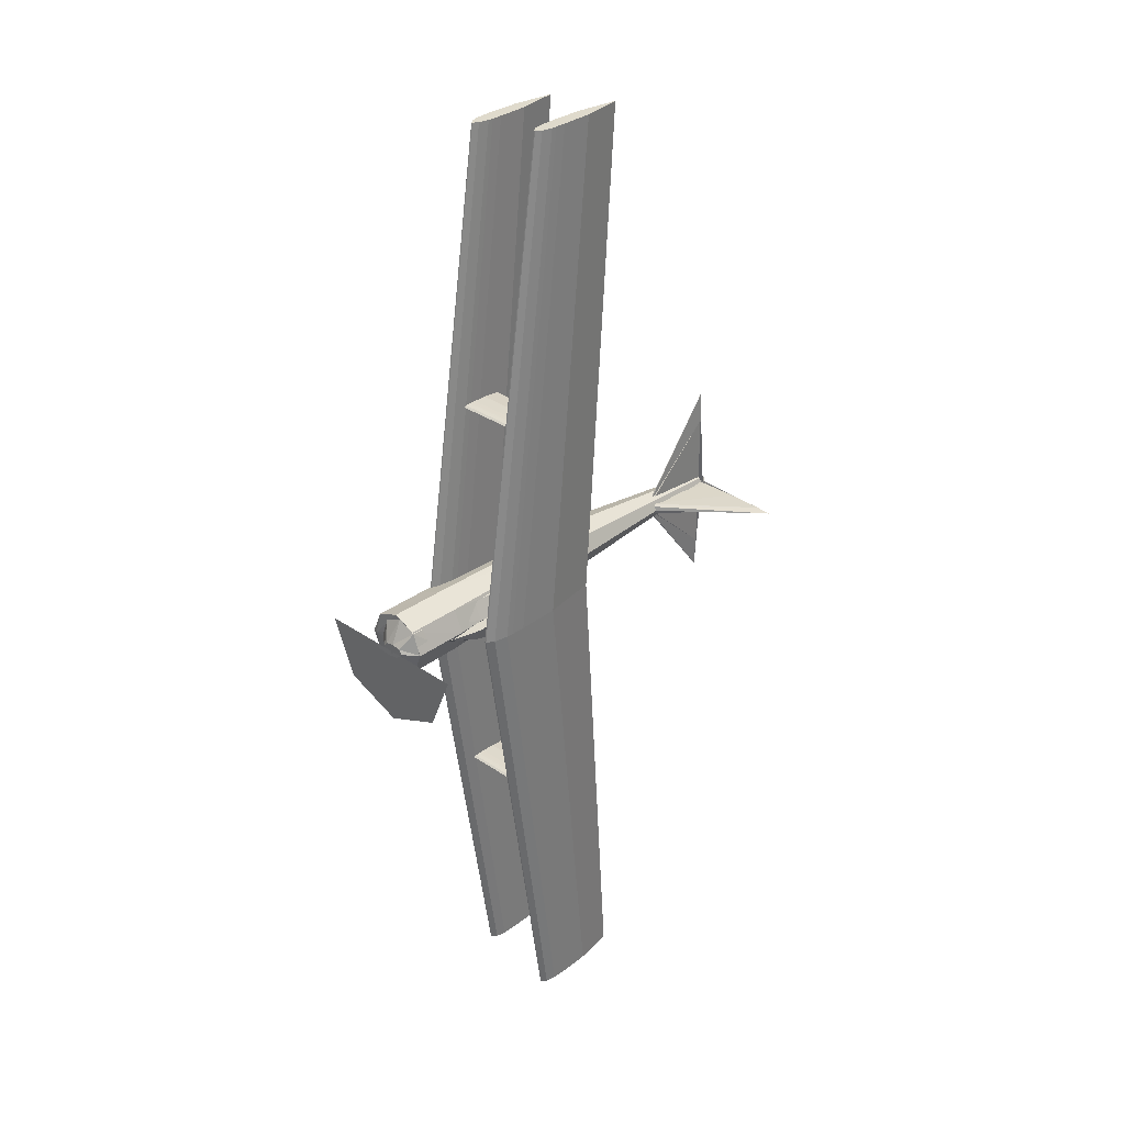
<metadata>
{"format":"obj","ext":"obj","renderer":"f3d","projection":"perspective","resolution":1024,"background":"white","views":[{"elev":32.4,"azim":-46.2,"up":"+Y"}]}
</metadata>
<code>
o m1137
v 0.2304 0.5004 0.07717
v 0.1775 0.5004 0.06923
v 0.1378 0.5004 0.06857
v 0.1278 0.5004 0.0689
v 0.1179 0.5004 0.06923
v 0.1113 0.5004 0.07056
v 0.1047 0.5004 0.07188
v 0.09806 0.5004 0.07651
v 0.09806 0.5004 0.07784
v 0.1047 0.5004 0.08247
v 0.1113 0.5004 0.08379
v 0.1179 0.5004 0.08512
v 0.1245 0.5004 0.08545
v 0.1378 0.5004 0.08578
v 0.1775 0.5004 0.08512
v 0.2645 0.9615 0.07766
v 0.2261 0.9615 0.07188
v 0.1972 0.9615 0.0714
v 0.19 0.9615 0.07164
v 0.1828 0.9615 0.07188
v 0.178 0.9615 0.07285
v 0.1732 0.9615 0.07381
v 0.1684 0.9615 0.07717
v 0.1684 0.9615 0.07814
v 0.1732 0.9615 0.0815
v 0.178 0.9615 0.08246
v 0.1828 0.9615 0.08342
v 0.1876 0.9615 0.08367
v 0.1972 0.9615 0.08391
v 0.2261 0.9615 0.08342
v 0.2304 0.4996 0.07717
v 0.1775 0.4996 0.06923
v 0.1378 0.4996 0.06857
v 0.1278 0.4996 0.0689
v 0.1179 0.4996 0.06923
v 0.1113 0.4996 0.07056
v 0.1047 0.4996 0.07188
v 0.09806 0.4996 0.07651
v 0.09806 0.4996 0.07784
v 0.1047 0.4996 0.08247
v 0.1113 0.4996 0.08379
v 0.1179 0.4996 0.08512
v 0.1245 0.4996 0.08545
v 0.1378 0.4996 0.08578
v 0.1775 0.4996 0.08512
v 0.2645 0.03847 0.07766
v 0.2261 0.03847 0.07188
v 0.1972 0.03847 0.0714
v 0.19 0.03847 0.07164
v 0.1828 0.03847 0.07188
v 0.178 0.03847 0.07285
v 0.1732 0.03847 0.07381
v 0.1684 0.03847 0.07717
v 0.1684 0.03847 0.07814
v 0.1732 0.03847 0.0815
v 0.178 0.03847 0.08246
v 0.1828 0.03847 0.08342
v 0.1876 0.03847 0.08367
v 0.1972 0.03847 0.08391
v 0.2261 0.03847 0.08342
v 0.2305 0.5 0.1562
v 0.1763 0.5 0.148
v 0.1356 0.5 0.1474
v 0.1255 0.5 0.1477
v 0.1153 0.5 0.148
v 0.1085 0.5 0.1494
v 0.1017 0.5 0.1508
v 0.09495 0.5 0.1555
v 0.09495 0.5 0.1569
v 0.1017 0.5 0.1616
v 0.1085 0.5 0.163
v 0.1153 0.5 0.1643
v 0.1221 0.5 0.1646
v 0.1356 0.5 0.165
v 0.1763 0.5 0.1643
v 0.2644 0.975 0.1548
v 0.2251 0.975 0.1489
v 0.1956 0.975 0.1484
v 0.1882 0.975 0.1486
v 0.1808 0.975 0.1489
v 0.1759 0.975 0.1499
v 0.171 0.975 0.1508
v 0.1661 0.975 0.1543
v 0.1661 0.975 0.1553
v 0.171 0.975 0.1587
v 0.1759 0.975 0.1597
v 0.1808 0.975 0.1607
v 0.1857 0.975 0.1609
v 0.1956 0.975 0.1612
v 0.2251 0.975 0.1607
v 0.2644 0.025 0.1548
v 0.2251 0.025 0.1489
v 0.1956 0.025 0.1484
v 0.1882 0.025 0.1486
v 0.1808 0.025 0.1489
v 0.1759 0.025 0.1499
v 0.171 0.025 0.1508
v 0.1661 0.025 0.1543
v 0.1661 0.025 0.1553
v 0.171 0.025 0.1587
v 0.1759 0.025 0.1597
v 0.1808 0.025 0.1607
v 0.1857 0.025 0.1609
v 0.1956 0.025 0.1612
v 0.2251 0.025 0.1607
v 0.03655 0.5001 0.07135
v 0.03655 0.5 0.07143
v 0.03655 0.4999 0.07135
v 0.03655 0.5 0.07127
v 0.03784 0.5311 0.098
v 0.03784 0.522 0.1201
v 0.03784 0.5 0.1293
v 0.03784 0.478 0.1201
v 0.03784 0.4689 0.098
v 0.03784 0.478 0.07589
v 0.03784 0.5 0.06674
v 0.03784 0.522 0.07589
v 0.09104 0.5304 0.09802
v 0.09104 0.5215 0.1201
v 0.09104 0.5 0.1293
v 0.09104 0.4785 0.1201
v 0.09104 0.4696 0.09802
v 0.09104 0.4785 0.0759
v 0.09104 0.5 0.06674
v 0.09104 0.5215 0.0759
v 0.2795 0.5223 0.09314
v 0.2795 0.5157 0.1111
v 0.2795 0.5 0.1185
v 0.2795 0.4843 0.1111
v 0.2795 0.4777 0.09314
v 0.2795 0.4843 0.07519
v 0.2795 0.5 0.06776
v 0.2795 0.5157 0.07519
v 0.462 0.506 0.1015
v 0.462 0.5043 0.1064
v 0.462 0.5 0.1084
v 0.462 0.4957 0.1064
v 0.462 0.494 0.1015
v 0.462 0.4957 0.09656
v 0.462 0.5 0.09453
v 0.462 0.5043 0.09656
v 0.02513 0.5 0.1162
v 0.02513 0.4957 0.1111
v 0.02513 0.4939 0.09886
v 0.02513 0.4957 0.08658
v 0.02513 0.5 0.08149
v 0.025 0.5 0.1795
v 0.025 0.4454 0.1569
v 0.025 0.4228 0.1022
v 0.025 0.4454 0.04763
v 0.025 0.5 0.025
v 0.02519 0.5 0.1065
v 0.02519 0.4978 0.106
v 0.02519 0.497 0.1047
v 0.02519 0.4978 0.1035
v 0.02519 0.5 0.103
v 0.02689 0.5057 0.1044
v 0.02689 0.5039 0.1126
v 0.02689 0.4996 0.116
v 0.02689 0.4953 0.1126
v 0.02689 0.4935 0.1044
v 0.02689 0.4953 0.09624
v 0.02689 0.4996 0.09285
v 0.02689 0.5039 0.09624
v 0.03781 0.5281 0.1035
v 0.03781 0.5198 0.1214
v 0.03781 0.4996 0.1287
v 0.03781 0.4795 0.1214
v 0.03781 0.4712 0.1035
v 0.03781 0.4795 0.08571
v 0.03781 0.4996 0.07833
v 0.03781 0.5198 0.08571
v 0.06201 0.5268 0.1003
v 0.06201 0.5189 0.1203
v 0.06201 0.4996 0.1287
v 0.06201 0.4804 0.1203
v 0.06201 0.4724 0.1003
v 0.06201 0.4804 0.08018
v 0.06201 0.4996 0.07186
v 0.06201 0.5189 0.08018
v 0.1166 0.524 0.1002
v 0.1166 0.5169 0.1202
v 0.1166 0.4996 0.1285
v 0.1166 0.4824 0.1202
v 0.1166 0.4753 0.1002
v 0.1166 0.4824 0.08019
v 0.1166 0.4996 0.0719
v 0.1166 0.5169 0.08019
v 0.1765 0.5209 0.1032
v 0.1765 0.5147 0.1209
v 0.1765 0.4996 0.1283
v 0.1765 0.4846 0.1209
v 0.1765 0.4784 0.1032
v 0.1765 0.4846 0.08543
v 0.1765 0.4996 0.07807
v 0.1765 0.5147 0.08543
v 0.1906 0.5027 0.1038
v 0.1906 0.5018 0.106
v 0.1906 0.4996 0.1069
v 0.1906 0.4975 0.106
v 0.1906 0.4966 0.1038
v 0.1906 0.4975 0.1017
v 0.1906 0.4996 0.1008
v 0.1906 0.5018 0.1017
v 0.02689 0.5065 0.1044
v 0.02689 0.5047 0.1126
v 0.02689 0.5004 0.116
v 0.02689 0.4961 0.1126
v 0.02689 0.4943 0.1044
v 0.02689 0.4961 0.09624
v 0.02689 0.5004 0.09285
v 0.02689 0.5047 0.09624
v 0.03781 0.5288 0.1035
v 0.03781 0.5205 0.1214
v 0.03781 0.5004 0.1287
v 0.03781 0.4802 0.1214
v 0.03781 0.4719 0.1035
v 0.03781 0.4802 0.08571
v 0.03781 0.5004 0.07833
v 0.03781 0.5205 0.08571
v 0.06201 0.5276 0.1003
v 0.06201 0.5196 0.1203
v 0.06201 0.5004 0.1287
v 0.06201 0.4811 0.1203
v 0.06201 0.4732 0.1003
v 0.06201 0.4811 0.08018
v 0.06201 0.5004 0.07186
v 0.06201 0.5196 0.08018
v 0.1166 0.5247 0.1002
v 0.1166 0.5176 0.1202
v 0.1166 0.5004 0.1285
v 0.1166 0.4831 0.1202
v 0.1166 0.476 0.1002
v 0.1166 0.4831 0.08019
v 0.1166 0.5004 0.0719
v 0.1166 0.5176 0.08019
v 0.1765 0.5216 0.1032
v 0.1765 0.5154 0.1209
v 0.1765 0.5004 0.1283
v 0.1765 0.4853 0.1209
v 0.1765 0.4791 0.1032
v 0.1765 0.4853 0.08543
v 0.1765 0.5004 0.07807
v 0.1765 0.5154 0.08543
v 0.1906 0.5034 0.1038
v 0.1906 0.5025 0.106
v 0.1906 0.5004 0.1069
v 0.1906 0.4982 0.106
v 0.1906 0.4973 0.1038
v 0.1906 0.4982 0.1017
v 0.1906 0.5004 0.1008
v 0.1906 0.5025 0.1017
v 0.3783 0.5061 0.1054
v 0.3783 0.5043 0.1088
v 0.3783 0.5 0.1102
v 0.3783 0.4957 0.1088
v 0.3783 0.4939 0.1054
v 0.3783 0.4957 0.102
v 0.3783 0.5 0.1006
v 0.3783 0.5043 0.102
v 0.4557 0.5015 0.1501
v 0.4557 0.5011 0.1851
v 0.4557 0.5 0.1996
v 0.4557 0.4989 0.1851
v 0.4557 0.4985 0.1501
v 0.4557 0.4989 0.1151
v 0.4557 0.5 0.1006
v 0.4557 0.5011 0.1151
v 0.456 0.503 0.1184
v 0.456 0.5021 0.1316
v 0.456 0.5 0.1371
v 0.456 0.4978 0.1316
v 0.456 0.497 0.1184
v 0.456 0.4978 0.1052
v 0.456 0.5 0.09974
v 0.456 0.5021 0.1052
v 0.07444 0.5 0.131
v 0.07444 0.4957 0.1245
v 0.07444 0.4939 0.1088
v 0.07444 0.4957 0.09319
v 0.07444 0.5 0.0867
v 0.1059 0.5 0.1391
v 0.1059 0.4864 0.1319
v 0.1059 0.4808 0.1145
v 0.1059 0.4864 0.09718
v 0.1059 0.5 0.08998
v 0.1327 0.5 0.138
v 0.1327 0.4785 0.1314
v 0.1327 0.4696 0.1154
v 0.1327 0.4785 0.0994
v 0.1327 0.5 0.09278
v 0.1676 0.5 0.136
v 0.1676 0.4845 0.1295
v 0.1676 0.478 0.114
v 0.1676 0.4845 0.09842
v 0.1676 0.5 0.09198
v 0.2459 0.5 0.1145
v 0.2459 0.4978 0.1109
v 0.2459 0.497 0.1023
v 0.2459 0.4978 0.09375
v 0.2459 0.5 0.09019
v 0.3783 0.5015 0.1035
v 0.3783 0.5011 0.1045
v 0.3783 0.5 0.105
v 0.3783 0.4989 0.1045
v 0.3783 0.4985 0.1035
v 0.3783 0.4989 0.1024
v 0.3783 0.5 0.1019
v 0.3783 0.5011 0.1024
v 0.4559 0.6015 0.1034
v 0.4559 0.5718 0.1045
v 0.4559 0.5 0.105
v 0.4559 0.4282 0.1045
v 0.4559 0.3985 0.1034
v 0.4559 0.4282 0.1023
v 0.4559 0.5 0.1018
v 0.4559 0.5718 0.1023
v 0.456 0.503 0.1089
v 0.456 0.5021 0.1105
v 0.456 0.5 0.1111
v 0.456 0.4978 0.1105
v 0.456 0.497 0.1089
v 0.456 0.4978 0.1073
v 0.456 0.5 0.1067
v 0.456 0.5021 0.1073
v 0.1442 0.6997 0.07613
v 0.1463 0.7009 0.07613
v 0.1484 0.7013 0.07613
v 0.1505 0.7016 0.07613
v 0.1525 0.7017 0.07613
v 0.1567 0.7017 0.07613
v 0.1692 0.7016 0.07613
v 0.1858 0.6997 0.07613
v 0.1692 0.6977 0.07613
v 0.1567 0.6976 0.07613
v 0.1525 0.6977 0.07613
v 0.1505 0.6977 0.07613
v 0.1484 0.6981 0.07613
v 0.1463 0.6984 0.07613
v 0.1447 0.6997 0.1592
v 0.1467 0.7009 0.1592
v 0.1487 0.7012 0.1592
v 0.1508 0.7015 0.1592
v 0.1528 0.7016 0.1592
v 0.1569 0.7017 0.1592
v 0.1692 0.7015 0.1592
v 0.1855 0.6997 0.1592
v 0.1692 0.6978 0.1592
v 0.1569 0.6976 0.1592
v 0.1528 0.6977 0.1592
v 0.1508 0.6978 0.1592
v 0.1487 0.6981 0.1592
v 0.1467 0.6984 0.1592
v 0.1442 0.3003 0.07613
v 0.1463 0.3016 0.07613
v 0.1484 0.3019 0.07613
v 0.1505 0.3023 0.07613
v 0.1525 0.3023 0.07613
v 0.1567 0.3024 0.07613
v 0.1692 0.3023 0.07613
v 0.1858 0.3003 0.07613
v 0.1692 0.2984 0.07613
v 0.1567 0.2983 0.07613
v 0.1525 0.2983 0.07613
v 0.1505 0.2984 0.07613
v 0.1484 0.2987 0.07613
v 0.1463 0.2991 0.07613
v 0.1447 0.3003 0.1592
v 0.1467 0.3016 0.1592
v 0.1487 0.3019 0.1592
v 0.1508 0.3022 0.1592
v 0.1528 0.3023 0.1592
v 0.1569 0.3024 0.1592
v 0.1692 0.3022 0.1592
v 0.1855 0.3003 0.1592
v 0.1692 0.2985 0.1592
v 0.1569 0.2983 0.1592
v 0.1528 0.2984 0.1592
v 0.1508 0.2985 0.1592
v 0.1487 0.2988 0.1592
v 0.1467 0.2991 0.1592
v 0.09104 0.4985 0.07717
v 0.1093 0.4985 0.07717
v 0.1093 0.5076 0.07717
v 0.09104 0.5076 0.07717
v 0.09104 0.4985 0.09238
v 0.1093 0.4985 0.09238
v 0.1093 0.5076 0.09238
v 0.09104 0.5076 0.09238
f 1 17 16
f 2 18 17
f 3 19 18
f 4 20 19
f 5 21 20
f 6 22 21
f 7 23 22
f 8 24 23
f 9 25 24
f 10 26 25
f 11 27 26
f 12 28 27
f 13 29 28
f 14 30 29
f 15 16 30
f 1 2 17
f 2 3 18
f 3 4 19
f 4 5 20
f 5 6 21
f 6 7 22
f 7 8 23
f 8 9 24
f 9 10 25
f 10 11 26
f 11 12 27
f 12 13 28
f 13 14 29
f 14 15 30
f 15 1 16
f 31 46 47
f 32 47 48
f 33 48 49
f 34 49 50
f 35 50 51
f 36 51 52
f 37 52 53
f 38 53 54
f 39 54 55
f 40 55 56
f 41 56 57
f 42 57 58
f 43 58 59
f 44 59 60
f 45 60 46
f 31 47 32
f 32 48 33
f 33 49 34
f 34 50 35
f 35 51 36
f 36 52 37
f 37 53 38
f 38 54 39
f 39 55 40
f 40 56 41
f 41 57 42
f 42 58 43
f 43 59 44
f 44 60 45
f 45 46 31
f 61 77 76
f 62 78 77
f 63 79 78
f 64 80 79
f 65 81 80
f 66 82 81
f 67 83 82
f 68 84 83
f 69 85 84
f 70 86 85
f 71 87 86
f 72 88 87
f 73 89 88
f 74 90 89
f 75 76 90
f 61 62 77
f 62 63 78
f 63 64 79
f 64 65 80
f 65 66 81
f 66 67 82
f 67 68 83
f 68 69 84
f 69 70 85
f 70 71 86
f 71 72 87
f 72 73 88
f 73 74 89
f 74 75 90
f 75 61 76
f 61 91 92
f 62 92 93
f 63 93 94
f 64 94 95
f 65 95 96
f 66 96 97
f 67 97 98
f 68 98 99
f 69 99 100
f 70 100 101
f 71 101 102
f 72 102 103
f 73 103 104
f 74 104 105
f 75 105 91
f 61 92 62
f 62 93 63
f 63 94 64
f 64 95 65
f 65 96 66
f 66 97 67
f 67 98 68
f 68 99 69
f 69 100 70
f 70 101 71
f 71 102 72
f 72 103 73
f 73 104 74
f 74 105 75
f 75 91 61
f 106 111 110
f 106 112 111
f 107 113 112
f 108 114 113
f 108 115 114
f 108 116 115
f 109 117 116
f 109 110 117
f 110 119 118
f 111 120 119
f 112 121 120
f 113 122 121
f 114 123 122
f 115 124 123
f 116 125 124
f 117 118 125
f 118 127 126
f 119 128 127
f 120 129 128
f 121 130 129
f 122 131 130
f 123 132 131
f 124 133 132
f 125 126 133
f 126 135 134
f 127 136 135
f 128 137 136
f 129 138 137
f 130 139 138
f 131 140 139
f 132 141 140
f 133 134 141
f 106 107 112
f 107 108 113
f 108 109 116
f 109 106 110
f 110 111 119
f 111 112 120
f 112 113 121
f 113 114 122
f 114 115 123
f 115 116 124
f 116 117 125
f 117 110 118
f 118 119 127
f 119 120 128
f 120 121 129
f 121 122 130
f 122 123 131
f 123 124 132
f 124 125 133
f 125 118 126
f 126 127 135
f 127 128 136
f 128 129 137
f 129 130 138
f 130 131 139
f 131 132 140
f 132 133 141
f 133 126 134
f 142 148 147
f 143 149 148
f 144 150 149
f 145 151 150
f 147 153 152
f 148 154 153
f 149 155 154
f 150 156 155
f 142 143 148
f 143 144 149
f 144 145 150
f 145 146 151
f 147 148 153
f 148 149 154
f 149 150 155
f 150 151 156
f 157 166 165
f 158 167 166
f 159 168 167
f 160 169 168
f 161 170 169
f 162 171 170
f 163 172 171
f 164 165 172
f 165 174 173
f 166 175 174
f 167 176 175
f 168 177 176
f 169 178 177
f 170 179 178
f 171 180 179
f 172 173 180
f 173 182 181
f 174 183 182
f 175 184 183
f 176 185 184
f 177 186 185
f 178 187 186
f 179 188 187
f 180 181 188
f 181 190 189
f 182 191 190
f 183 192 191
f 184 193 192
f 185 194 193
f 186 195 194
f 187 196 195
f 188 189 196
f 189 198 197
f 190 199 198
f 191 200 199
f 192 201 200
f 193 202 201
f 194 203 202
f 195 204 203
f 196 197 204
f 157 158 166
f 158 159 167
f 159 160 168
f 160 161 169
f 161 162 170
f 162 163 171
f 163 164 172
f 164 157 165
f 165 166 174
f 166 167 175
f 167 168 176
f 168 169 177
f 169 170 178
f 170 171 179
f 171 172 180
f 172 165 173
f 173 174 182
f 174 175 183
f 175 176 184
f 176 177 185
f 177 178 186
f 178 179 187
f 179 180 188
f 180 173 181
f 181 182 190
f 182 183 191
f 183 184 192
f 184 185 193
f 185 186 194
f 186 187 195
f 187 188 196
f 188 181 189
f 189 190 198
f 190 191 199
f 191 192 200
f 192 193 201
f 193 194 202
f 194 195 203
f 195 196 204
f 196 189 197
f 205 214 213
f 206 215 214
f 207 216 215
f 208 217 216
f 209 218 217
f 210 219 218
f 211 220 219
f 212 213 220
f 213 222 221
f 214 223 222
f 215 224 223
f 216 225 224
f 217 226 225
f 218 227 226
f 219 228 227
f 220 221 228
f 221 230 229
f 222 231 230
f 223 232 231
f 224 233 232
f 225 234 233
f 226 235 234
f 227 236 235
f 228 229 236
f 229 238 237
f 230 239 238
f 231 240 239
f 232 241 240
f 233 242 241
f 234 243 242
f 235 244 243
f 236 237 244
f 237 246 245
f 238 247 246
f 239 248 247
f 240 249 248
f 241 250 249
f 242 251 250
f 243 252 251
f 244 245 252
f 205 206 214
f 206 207 215
f 207 208 216
f 208 209 217
f 209 210 218
f 210 211 219
f 211 212 220
f 212 205 213
f 213 214 222
f 214 215 223
f 215 216 224
f 216 217 225
f 217 218 226
f 218 219 227
f 219 220 228
f 220 213 221
f 221 222 230
f 222 223 231
f 223 224 232
f 224 225 233
f 225 226 234
f 226 227 235
f 227 228 236
f 228 221 229
f 229 230 238
f 230 231 239
f 231 232 240
f 232 233 241
f 233 234 242
f 234 235 243
f 235 236 244
f 236 229 237
f 237 238 246
f 238 239 247
f 239 240 248
f 240 241 249
f 241 242 250
f 242 243 251
f 243 244 252
f 244 237 245
f 253 262 261
f 254 263 262
f 255 264 263
f 256 265 264
f 257 266 265
f 258 267 266
f 259 268 267
f 260 261 268
f 261 270 269
f 262 271 270
f 263 272 271
f 264 273 272
f 265 274 273
f 266 275 274
f 267 276 275
f 268 269 276
f 253 254 262
f 254 255 263
f 255 256 264
f 256 257 265
f 257 258 266
f 258 259 267
f 259 260 268
f 260 253 261
f 261 262 270
f 262 263 271
f 263 264 272
f 264 265 273
f 265 266 274
f 266 267 275
f 267 268 276
f 268 261 269
f 277 282 283
f 278 283 284
f 279 284 285
f 280 285 286
f 282 287 288
f 283 288 289
f 284 289 290
f 285 290 291
f 287 292 293
f 288 293 294
f 289 294 295
f 290 295 296
f 292 297 298
f 293 298 299
f 294 299 300
f 295 300 301
f 277 283 278
f 278 284 279
f 279 285 280
f 280 286 281
f 282 288 283
f 283 289 284
f 284 290 285
f 285 291 286
f 287 293 288
f 288 294 289
f 289 295 290
f 290 296 291
f 292 298 293
f 293 299 294
f 294 300 295
f 295 301 296
f 302 311 310
f 303 312 311
f 304 313 312
f 305 314 313
f 306 315 314
f 307 316 315
f 308 317 316
f 309 310 317
f 310 319 318
f 311 320 319
f 312 321 320
f 313 322 321
f 314 323 322
f 315 324 323
f 316 325 324
f 317 318 325
f 302 303 311
f 303 304 312
f 304 305 313
f 305 306 314
f 306 307 315
f 307 308 316
f 308 309 317
f 309 302 310
f 310 311 319
f 311 312 320
f 312 313 321
f 313 314 322
f 314 315 323
f 315 316 324
f 316 317 325
f 317 310 318
f 326 340 341
f 327 341 342
f 328 342 343
f 329 343 344
f 330 344 345
f 331 345 346
f 332 346 347
f 333 347 348
f 334 348 349
f 335 349 350
f 336 350 351
f 337 351 352
f 338 352 353
f 339 353 340
f 326 341 327
f 327 342 328
f 328 343 329
f 329 344 330
f 330 345 331
f 331 346 332
f 332 347 333
f 333 348 334
f 334 349 335
f 335 350 336
f 336 351 337
f 337 352 338
f 338 353 339
f 339 340 326
f 354 368 369
f 355 369 370
f 356 370 371
f 357 371 372
f 358 372 373
f 359 373 374
f 360 374 375
f 361 375 376
f 362 376 377
f 363 377 378
f 364 378 379
f 365 379 380
f 366 380 381
f 367 381 368
f 354 369 355
f 355 370 356
f 356 371 357
f 357 372 358
f 358 373 359
f 359 374 360
f 360 375 361
f 361 376 362
f 362 377 363
f 363 378 364
f 364 379 365
f 365 380 366
f 366 381 367
f 367 368 354
f 382 385 383
f 383 385 384
f 382 387 386
f 382 383 387
f 382 386 385
f 385 386 389
f 385 389 388
f 385 388 384
f 383 388 387
f 383 384 388
f 387 389 386
f 387 388 389
f 21 22 26
f 5 4 13
f 48 59 49
f 36 37 41
f 81 82 86
f 95 94 103
f 138 139 141
f 154 155 144
f 202 203 199
f 160 159 158
f 249 250 251
f 208 207 206
f 273 274 276
f 256 255 258
f 296 300 299
f 324 321 323
f 303 309 307
f 345 344 349
f 337 338 328
f 373 372 377
f 365 366 356
f 106 108 107
f 29 30 18
f 30 16 17
f 18 30 17
f 19 20 28
f 20 21 26
f 18 19 29
f 28 29 19
f 26 27 20
f 27 28 20
f 24 25 22
f 25 26 22
f 22 23 24
f 2 1 15
f 15 14 3
f 14 13 4
f 13 12 5
f 12 11 5
f 11 10 7
f 10 9 7
f 9 8 7
f 7 6 11
f 6 5 11
f 4 3 14
f 3 2 15
f 47 46 60
f 60 59 47
f 59 58 49
f 47 59 48
f 58 57 50
f 57 56 51
f 56 55 51
f 55 54 52
f 51 55 52
f 54 53 52
f 51 50 57
f 50 49 58
f 44 45 33
f 45 31 32
f 33 45 32
f 34 35 43
f 35 36 41
f 33 34 44
f 43 44 34
f 41 42 35
f 42 43 35
f 39 40 37
f 40 41 37
f 37 38 39
f 89 90 77
f 90 76 77
f 77 78 89
f 79 80 88
f 80 81 86
f 78 79 89
f 88 89 79
f 86 87 80
f 87 88 80
f 84 85 82
f 85 86 82
f 82 83 84
f 92 91 105
f 105 104 93
f 104 103 94
f 103 102 95
f 102 101 95
f 101 100 97
f 100 99 97
f 99 98 97
f 97 96 101
f 96 95 101
f 94 93 104
f 93 92 105
f 140 141 139
f 141 134 138
f 134 135 137
f 135 136 137
f 137 138 134
f 144 143 154
f 143 142 152
f 154 143 153
f 142 147 152
f 152 153 143
f 146 145 156
f 145 144 156
f 156 151 146
f 155 156 144
f 203 204 197
f 197 198 203
f 198 199 203
f 199 200 201
f 201 202 199
f 158 157 161
f 157 164 162
f 164 163 162
f 162 161 157
f 161 160 158
f 251 252 245
f 245 246 251
f 246 247 251
f 247 248 251
f 248 249 251
f 206 205 209
f 205 212 210
f 212 211 210
f 210 209 205
f 209 208 206
f 275 276 274
f 276 269 273
f 269 270 273
f 270 271 272
f 273 270 272
f 254 253 260
f 260 259 254
f 259 258 255
f 254 259 255
f 258 257 256
f 282 277 278
f 278 279 282
f 279 280 286
f 282 279 286
f 291 296 292
f 296 301 300
f 286 291 282
f 292 287 291
f 287 282 291
f 298 297 296
f 297 292 296
f 299 298 296
f 324 325 319
f 325 318 319
f 319 320 324
f 320 321 324
f 321 322 323
f 303 302 309
f 309 308 307
f 307 306 305
f 305 304 307
f 304 303 307
f 341 340 353
f 352 351 342
f 351 350 343
f 342 351 343
f 341 353 352
f 344 343 350
f 342 341 352
f 350 349 344
f 349 348 346
f 348 347 346
f 346 345 349
f 338 339 327
f 339 326 327
f 327 328 338
f 328 329 337
f 329 330 336
f 330 331 336
f 331 332 335
f 336 331 335
f 332 333 334
f 334 335 332
f 336 337 329
f 369 368 381
f 380 379 370
f 379 378 371
f 370 379 371
f 369 381 370
f 381 380 370
f 372 371 378
f 378 377 372
f 377 376 373
f 376 375 374
f 373 376 374
f 366 367 356
f 367 354 355
f 356 367 355
f 356 357 365
f 357 358 364
f 358 359 364
f 359 360 363
f 364 359 363
f 360 361 362
f 362 363 360
f 364 365 357
f 106 109 108

</code>
